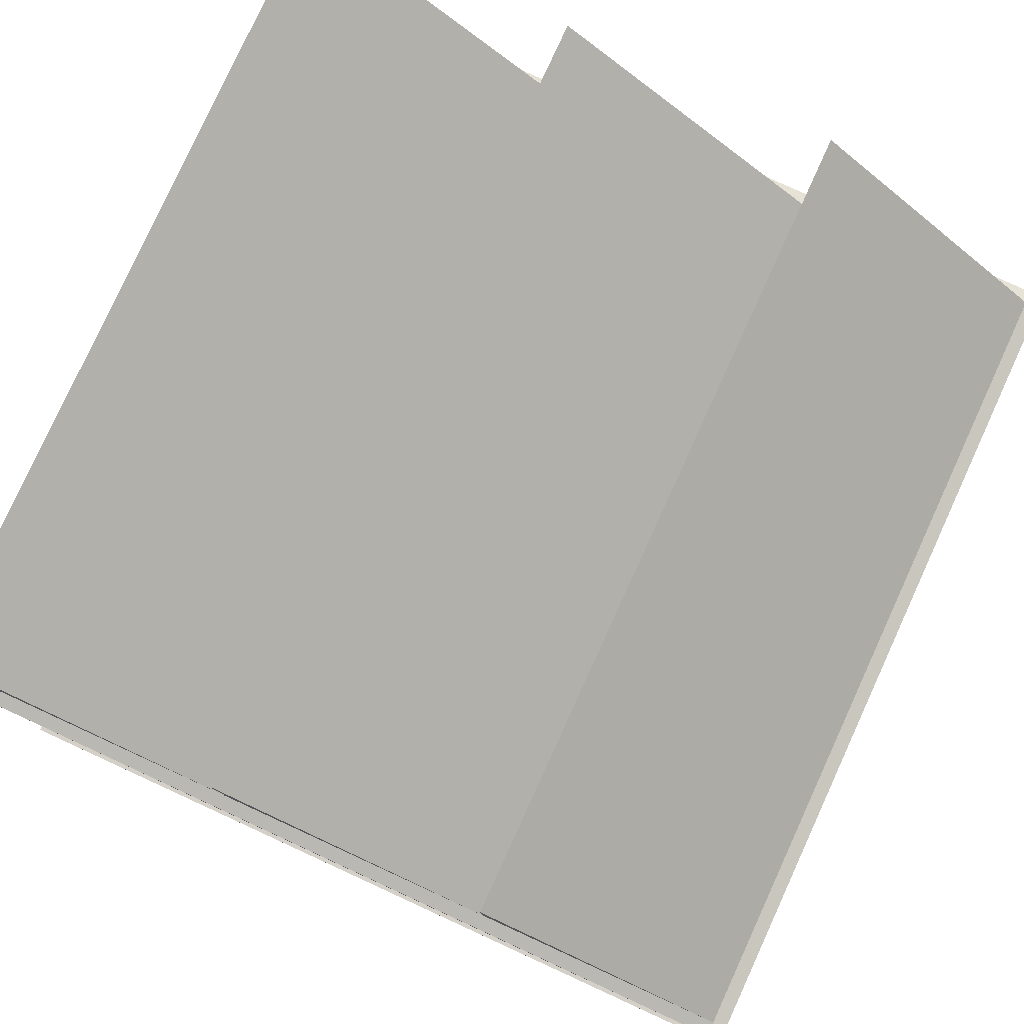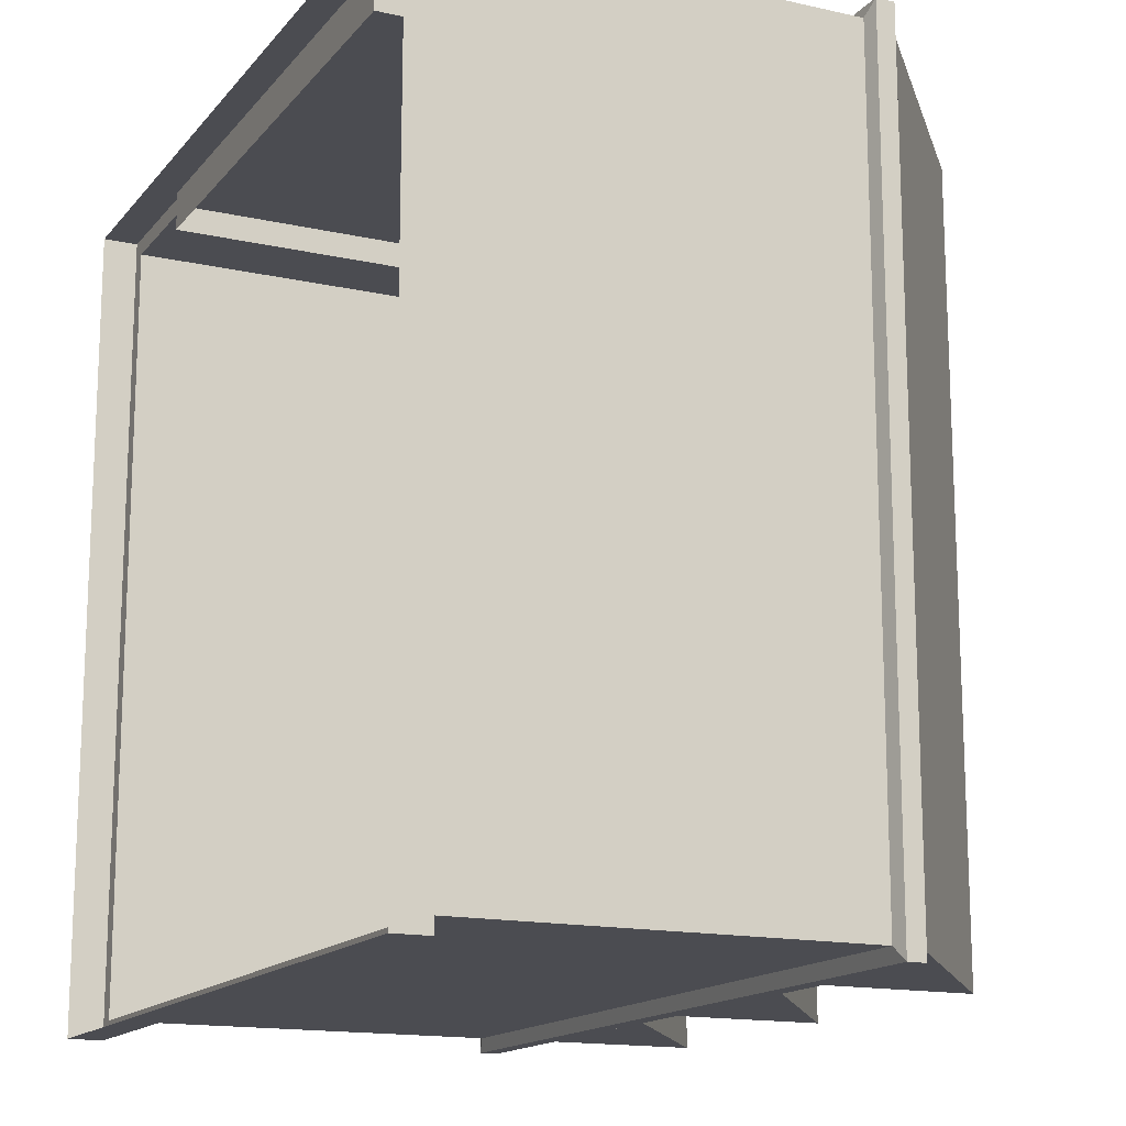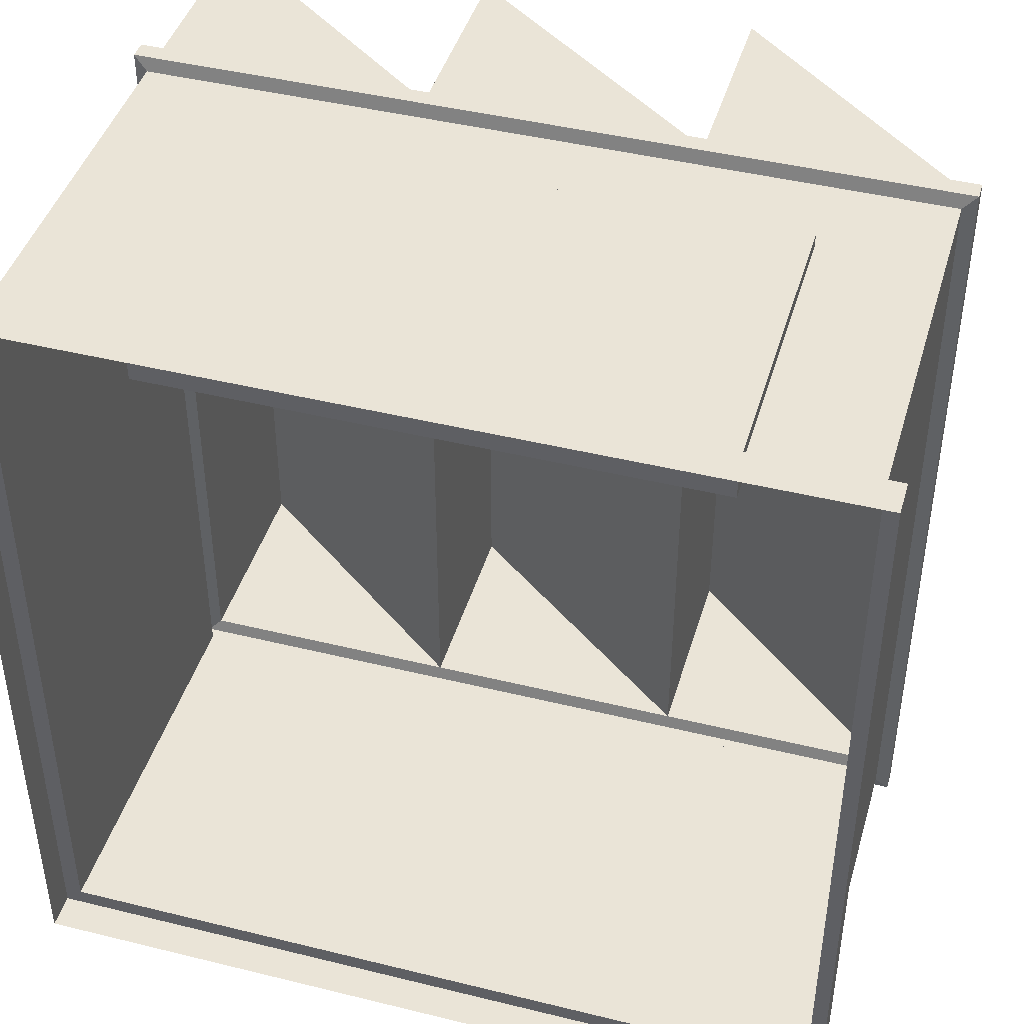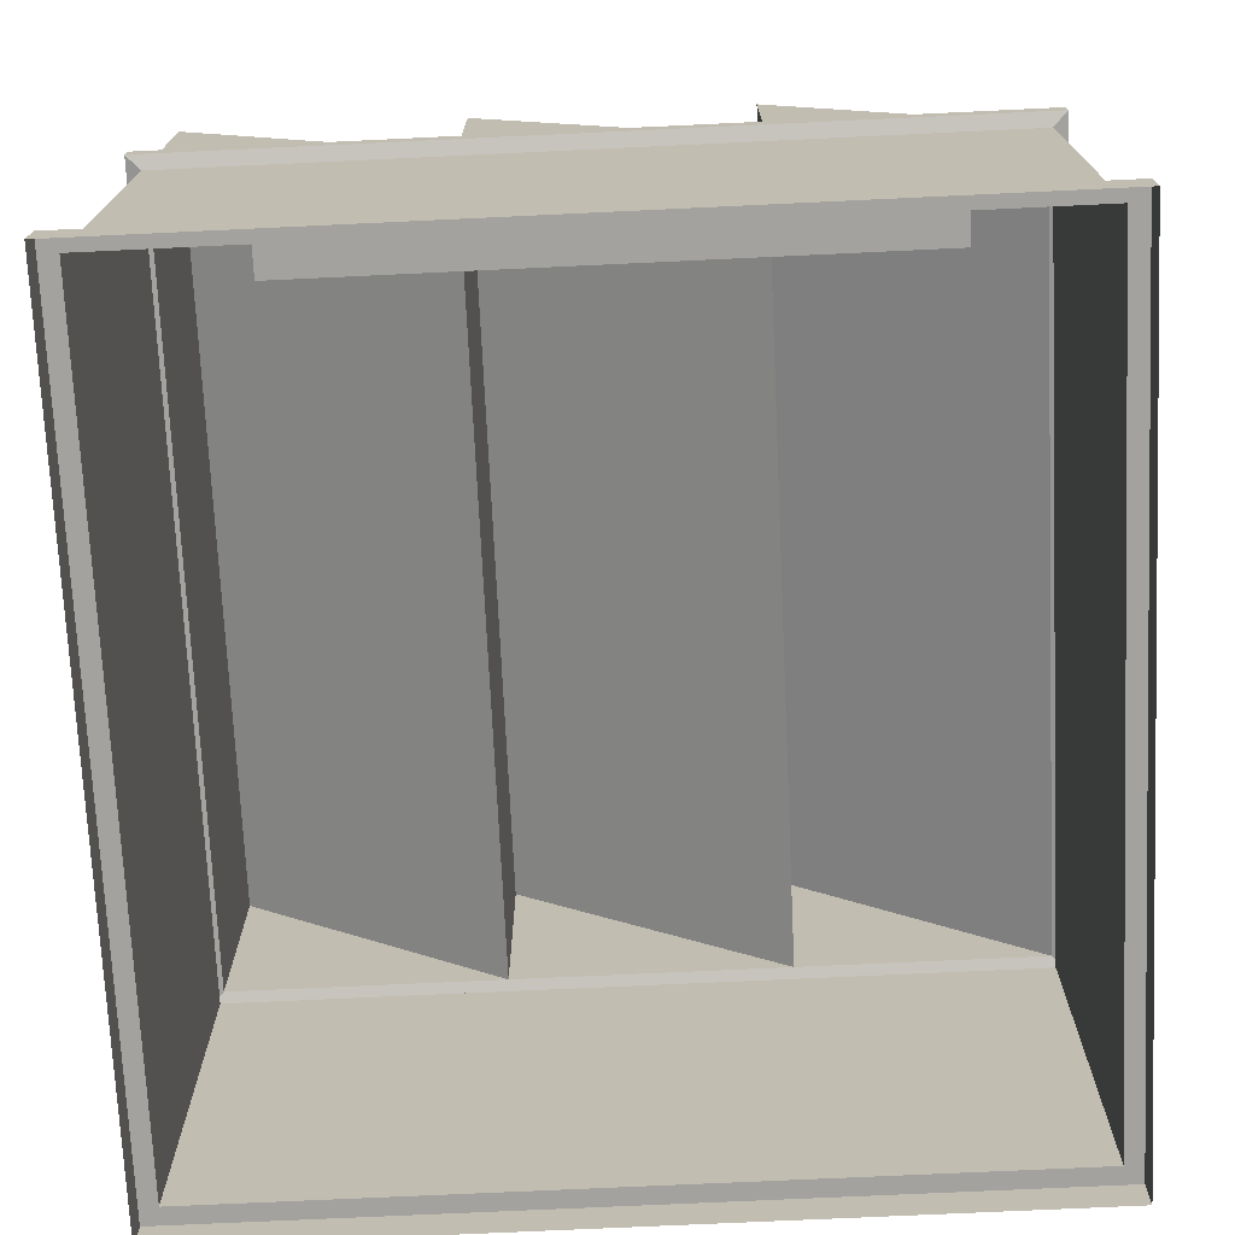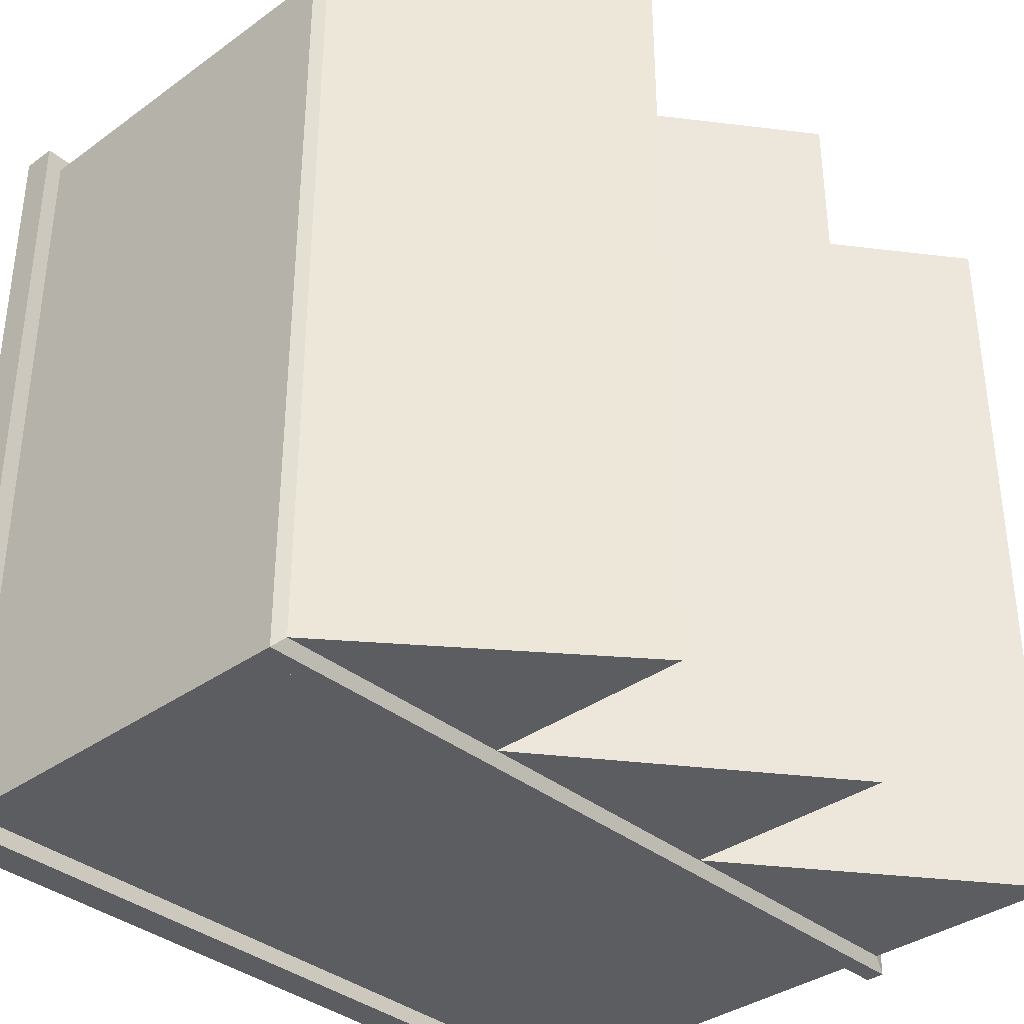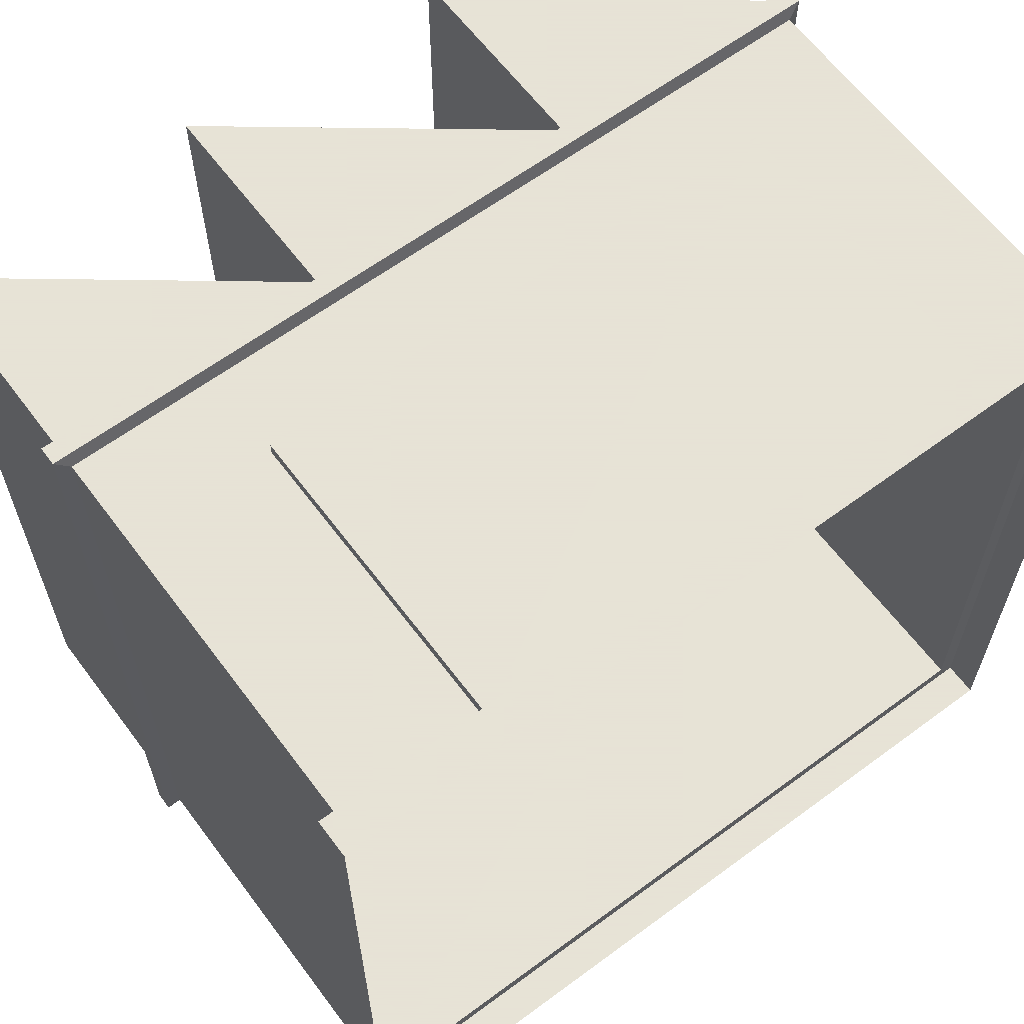
<metadata>
{"format":"obj","ext":"obj","renderer":"f3d","projection":"perspective","resolution":1024,"background":"white","views":[{"elev":79.9,"azim":24.6,"up":"+Y"},{"elev":-15.3,"azim":64.6,"up":"+Z"},{"elev":43.6,"azim":16.2,"up":"+Z"},{"elev":-72.6,"azim":2.7,"up":"+Y"},{"elev":-36.0,"azim":133.3,"up":"+Z"},{"elev":62.8,"azim":-36.8,"up":"+Z"}]}
</metadata>
<code>
o Cube.013_Cube.011
v 4 0.1709 0
v 4 0.1709 4
v -1e-06 0.1709 4
v 0 0.1709 -0
v 4 0 0
v 4 0 4
v -1e-06 0 4
v 0 0 -0
v 3.915 0.1709 0.0845
v 3.915 0.1709 3.915
v 0.0845 0.1709 3.915
v 0.0845 0.1709 0.0845
v 3.915 2.078 0.0845
v 3.915 2.078 3.915
v 0.0845 2.078 3.915
v 0.0845 2.078 0.0845
v 3.915 2.209 0.0845
v 3.915 2.209 3.915
v 0.0845 2.209 3.915
v 0.0845 2.209 0.0845
v 3.982 2.099 0.01791
v 3.982 2.188 0.01791
v 0.01791 2.188 0.01791
v 0.01791 2.099 0.01791
v 3.982 2.099 3.982
v 3.982 2.188 3.982
v 0.01791 2.099 3.982
v 0.01791 2.188 3.982
v 0.0845 2.209 0.0845
v 0.0845 2.209 3.915
v 1.405 2.209 3.915
v 1.405 2.209 0.0845
v 0.0845 3.226 0.0845
v 0.0845 3.226 3.915
v 1.405 2.209 0.0845
v 1.405 2.209 3.915
v 2.726 2.209 3.915
v 2.726 2.209 0.0845
v 1.405 3.226 0.0845
v 1.405 3.226 3.915
v 2.726 2.209 0.0845
v 2.726 2.209 3.915
v 3.915 2.209 3.915
v 3.915 2.209 0.0845
v 2.726 3.226 0.0845
v 2.726 3.226 3.915
v 3.35 0.134 3.788
v 3.35 0.134 3.979
v 0.7805 0.134 3.979
v 0.7805 0.134 3.788
v 3.35 1.64 3.788
v 3.35 1.64 3.979
v 0.7805 1.64 3.979
v 0.7805 1.64 3.788
f 5 2 6
f 6 3 7
f 7 4 8
f 8 1 5
f 4 9 1
f 2 10 3
f 1 10 2
f 3 12 4
f 1 2 5
f 2 3 6
f 3 4 7
f 4 1 8
f 12 9 4
f 9 10 1
f 11 12 3
f 3 10 11
f 10 15 11
f 12 13 9
f 11 16 12
f 9 14 10
f 23 17 22
f 22 18 26
f 26 19 28
f 28 20 23
f 16 21 13
f 24 22 21
f 13 25 14
f 21 26 25
f 14 27 15
f 25 28 27
f 15 24 16
f 27 23 24
f 32 29 33
f 34 33 29
f 34 31 32
f 31 34 30
f 38 35 39
f 40 39 35
f 40 37 38
f 37 40 36
f 44 41 45
f 46 45 41
f 46 43 44
f 43 46 42
f 51 52 48
f 52 53 49
f 53 54 50
f 47 48 49
f 54 53 52
f 14 15 10
f 16 13 12
f 15 16 11
f 13 14 9
f 20 17 23
f 17 18 22
f 18 19 26
f 19 20 28
f 24 21 16
f 23 22 24
f 21 25 13
f 22 26 21
f 25 27 14
f 26 28 25
f 27 24 15
f 28 23 27
f 30 34 29
f 33 34 32
f 36 40 35
f 39 40 38
f 42 46 41
f 45 46 44
f 47 51 48
f 48 52 49
f 49 53 50
f 50 47 49
f 51 54 52

</code>
